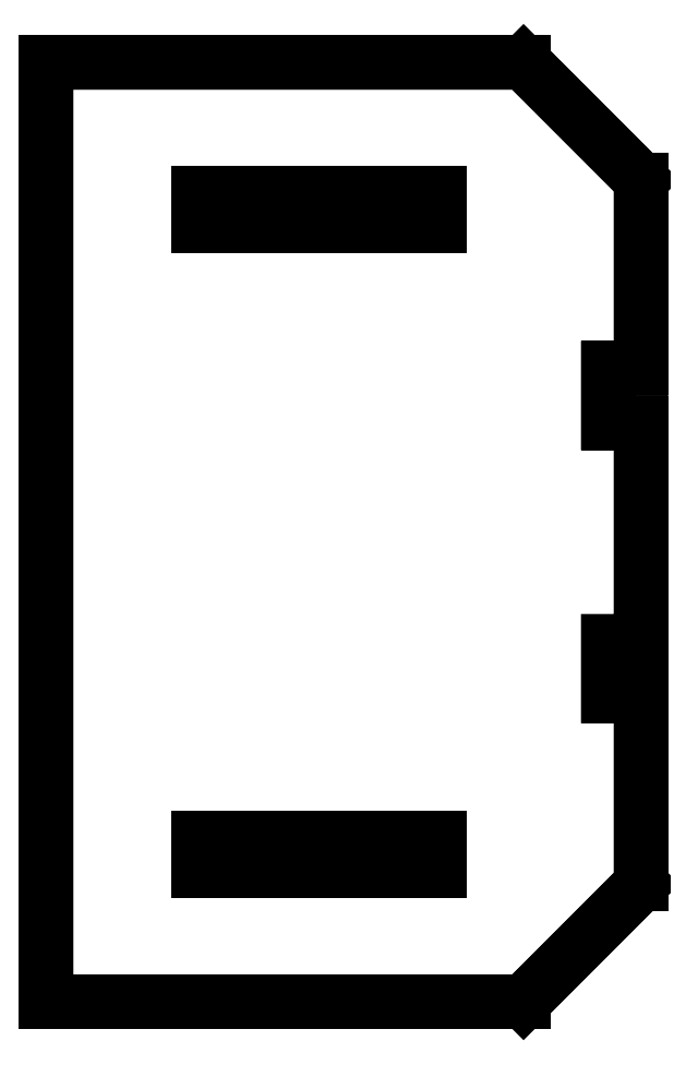
<metadata>
{"format":"dxf","ext":"dxf","renderer":"ezdxf+matplotlib","layout":"modelspace","background":"white","min_lineweight":24,"dpi":150}
</metadata>
<code>
0
SECTION
2
ENTITIES
0
LINE
8
0
10
195
20
-31
30
-2.776e-16
11
192
21
-31
31
-2.776e-16
0
LINE
8
0
10
192
20
-31
30
-2.776e-16
11
192
21
-28
31
-2.776e-16
0
LINE
8
0
10
192
20
-28
30
-2.776e-16
11
195
21
-28
31
-2.776e-16
0
LINE
8
0
10
192
20
31
30
1.388e-15
11
195
21
31
31
1.388e-15
0
LINE
8
0
10
195
20
28
30
1.388e-15
11
192
21
28
31
1.388e-15
0
LINE
8
0
10
192
20
28
30
1.388e-15
11
192
21
31
31
1.388e-15
0
LWPOLYLINE
8
0
90
14
70
1
43
0
10
178
20
-43
10
221.7
20
-43
10
232.5
20
-32.24
10
232.5
20
-15
10
229.5
20
-15
10
229.5
20
-10
10
232.5
20
-10
10
232.5
20
10
10
229.5
20
10
10
229.5
20
15
10
232.5
20
15
10
232.5
20
32.24
10
221.7
20
43
10
178
20
43
0
LINE
8
0
10
178
20
43
30
2.776e-15
11
221.7
21
43
31
1.11e-15
0
LINE
8
0
10
221.7
20
43
30
1.11e-15
11
232.5
21
32.24
31
2.776e-16
0
LINE
8
0
10
232.5
20
32.24
30
2.776e-16
11
232.5
21
15
31
0
0
LINE
8
0
10
232.5
20
15
30
0
11
229.5
21
15
31
1.11e-15
0
LINE
8
0
10
229.5
20
15
30
1.11e-15
11
229.5
21
10
31
2.776e-16
0
LINE
8
0
10
229.5
20
10
30
2.776e-16
11
232.5
21
10
31
1.11e-15
0
LINE
8
0
10
232.5
20
10
30
1.11e-15
11
232.5
21
-10
31
0
0
LINE
8
0
10
232.5
20
-10
30
0
11
229.5
21
-10
31
1.11e-15
0
LINE
8
0
10
229.5
20
-10
30
1.11e-15
11
229.5
21
-15
31
2.776e-16
0
LINE
8
0
10
229.5
20
-15
30
2.776e-16
11
232.5
21
-15
31
1.388e-15
0
LINE
8
0
10
232.5
20
-15
30
1.388e-15
11
232.5
21
-32.24
31
-1.388e-15
0
LINE
8
0
10
232.5
20
-32.24
30
-1.388e-15
11
221.7
21
-43
31
0
0
LINE
8
0
10
221.7
20
-43
30
0
11
178
21
-43
31
5.551e-16
0
LINE
8
0
10
178
20
-43
30
5.551e-16
11
178
21
43
31
2.776e-15
0
LWPOLYLINE
8
0
90
4
70
1
43
0
10
192
20
31
10
214
20
31
10
214
20
28
10
192
20
28
0
LWPOLYLINE
8
0
90
4
70
1
43
0
10
192
20
-28
10
214
20
-28
10
214
20
-31
10
192
20
-31
0
ENDSEC
0
EOF

</code>
